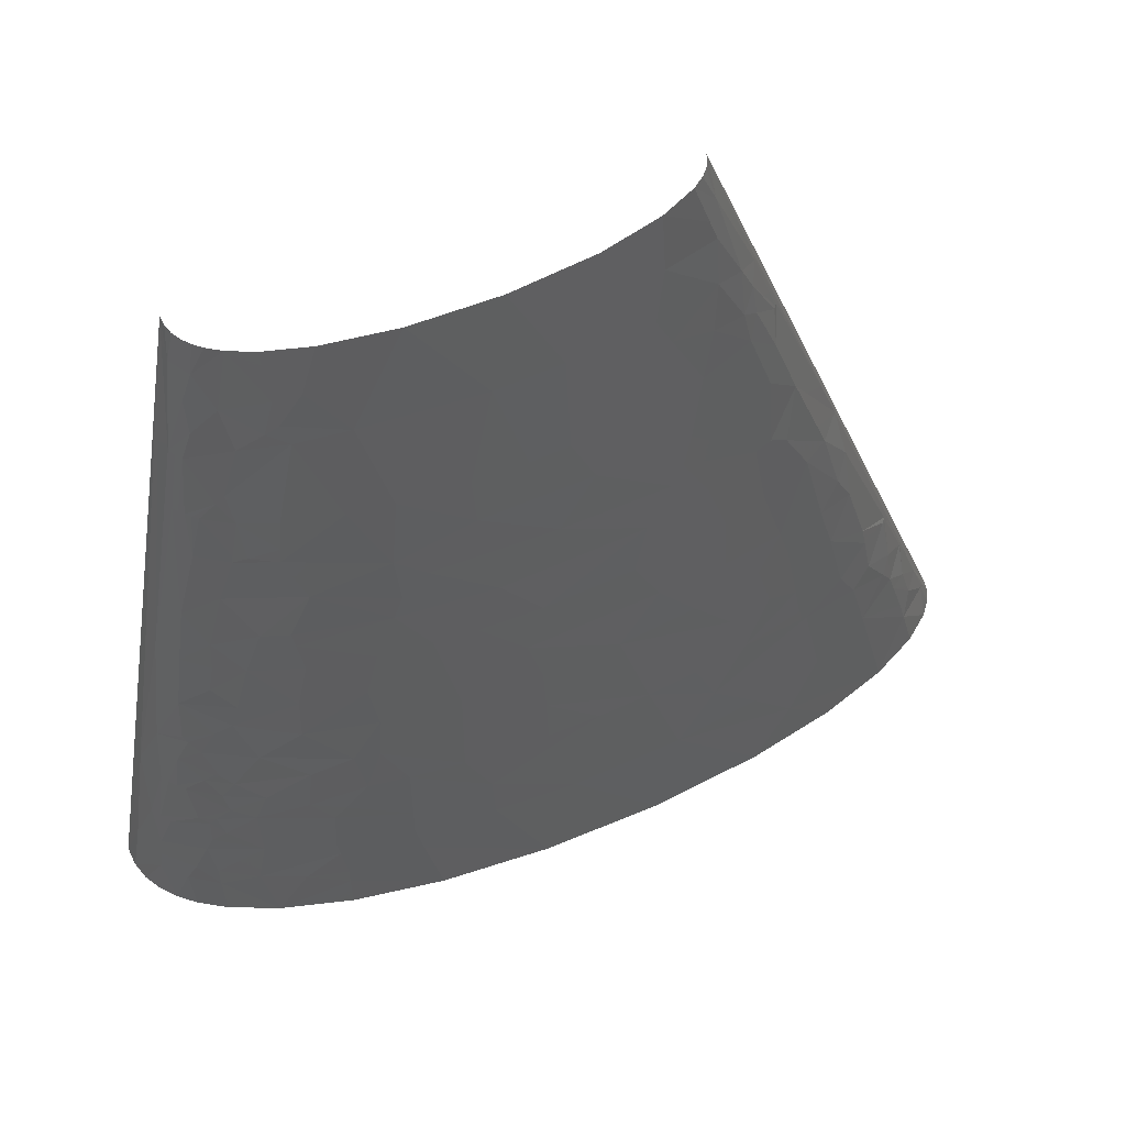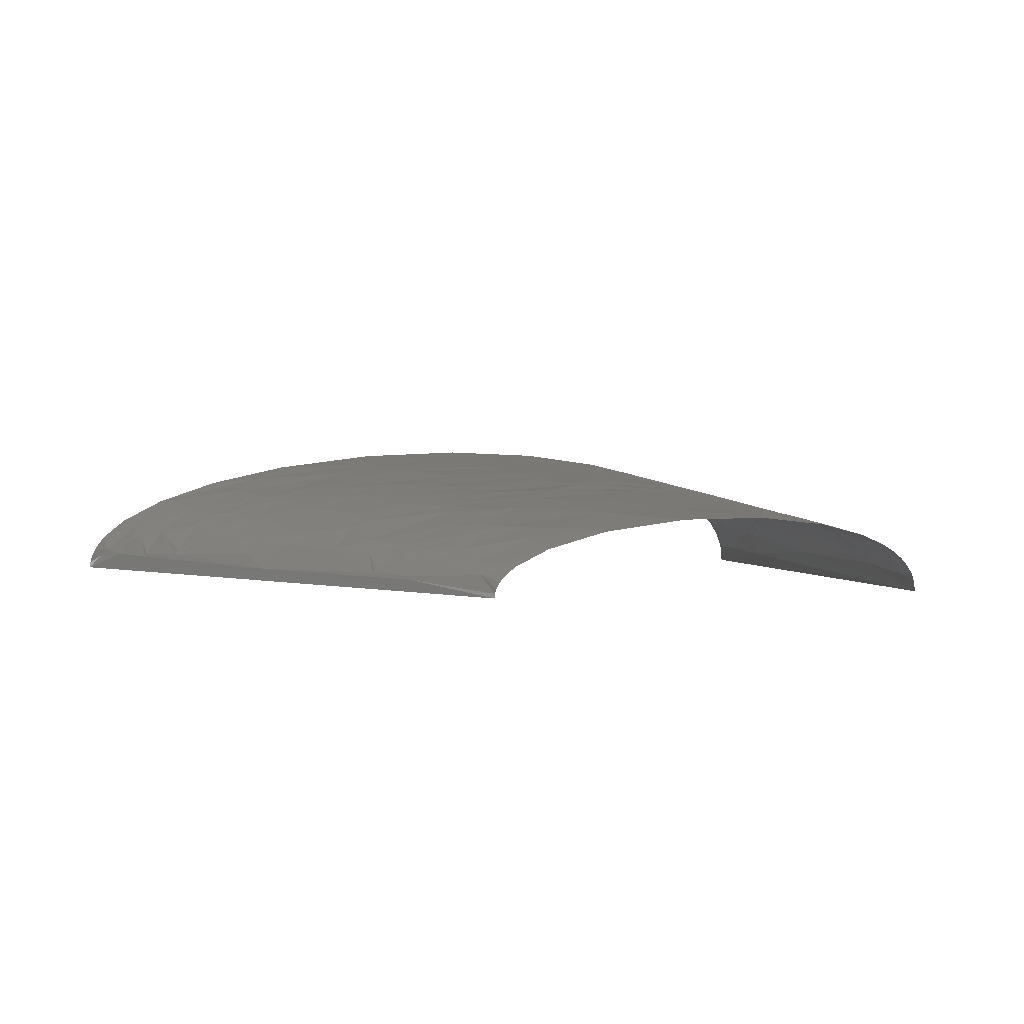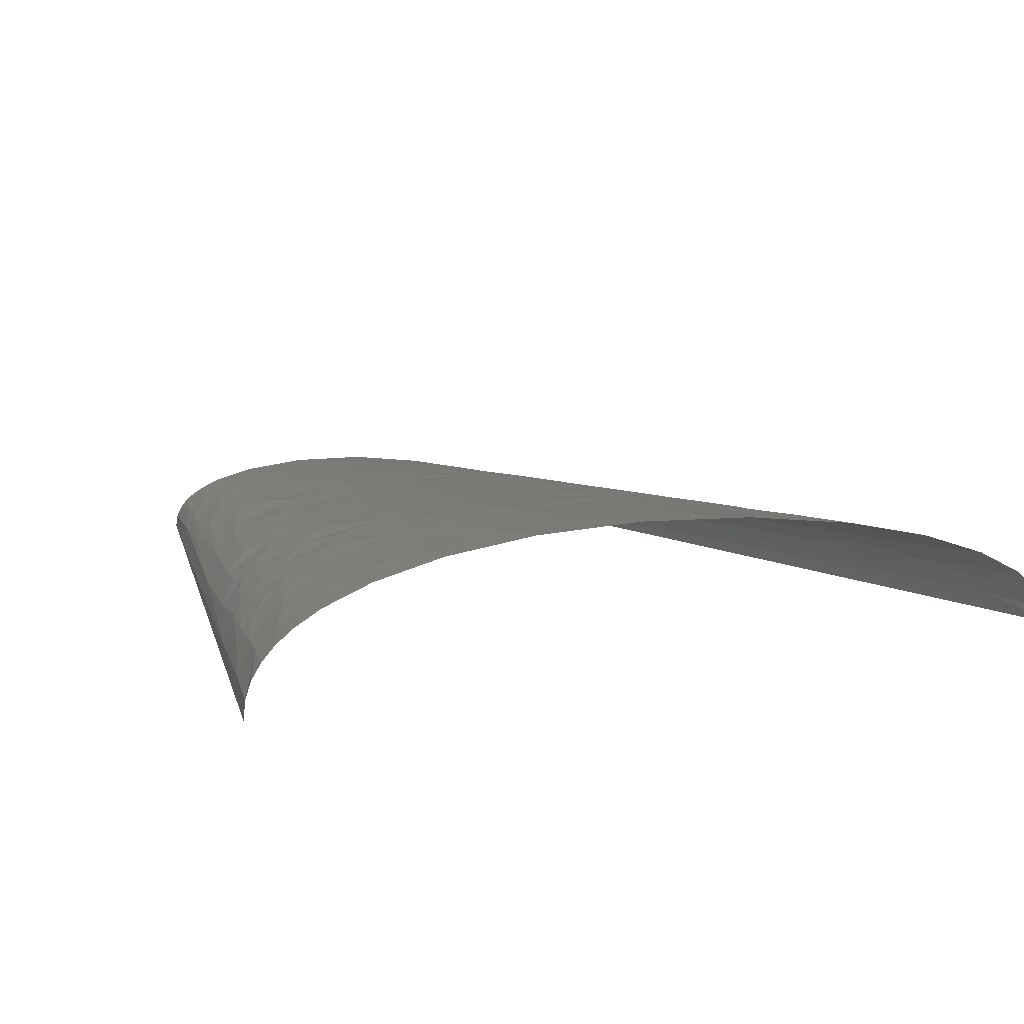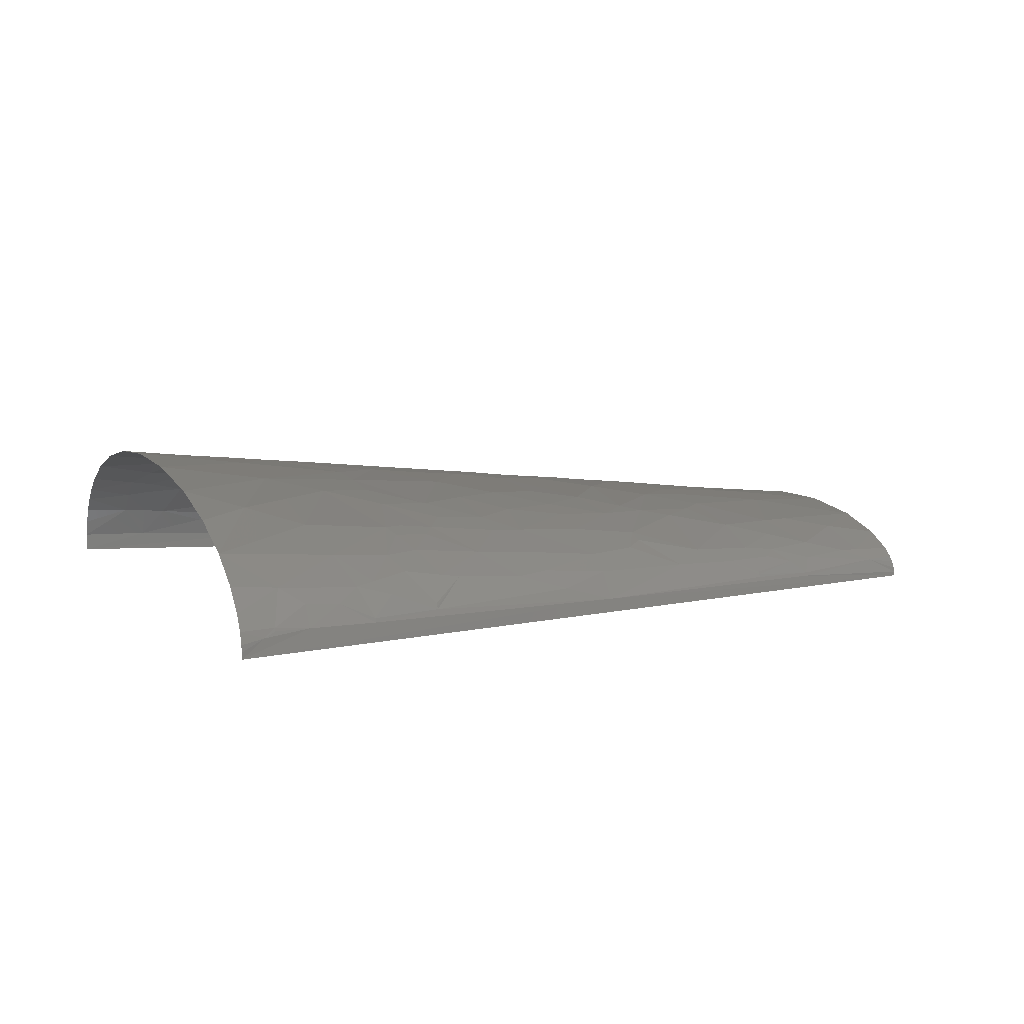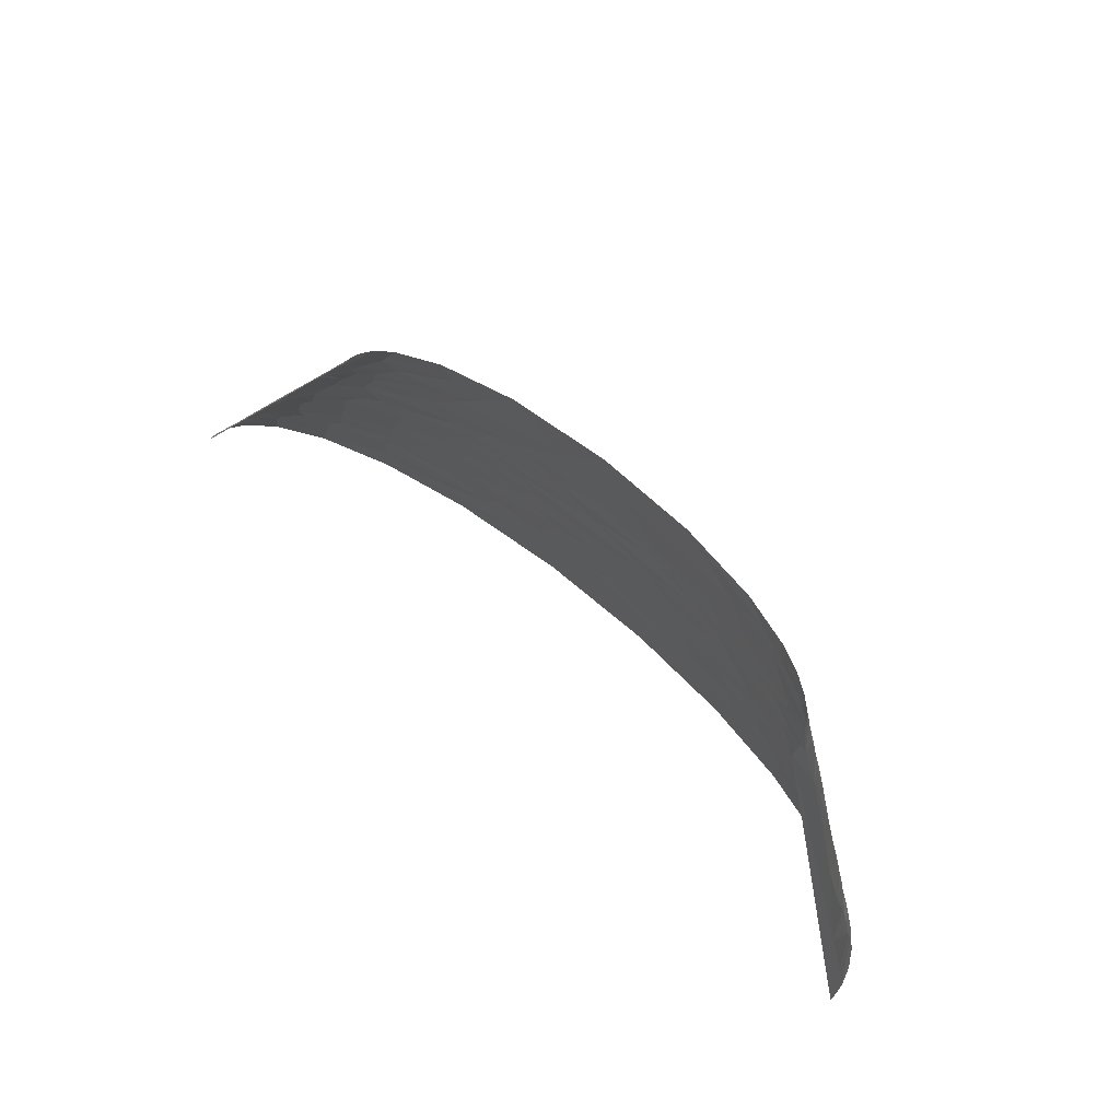
<metadata>
{"format":"stl","ext":"stl","renderer":"f3d","projection":"perspective","resolution":1024,"background":"white","views":[{"elev":59.5,"azim":-20.8,"up":"+Y"},{"elev":0.8,"azim":162.9,"up":"+Z"},{"elev":11.8,"azim":-23.0,"up":"+Z"},{"elev":5.8,"azim":69.5,"up":"+Z"},{"elev":75.5,"azim":-137.6,"up":"+Y"}]}
</metadata>
<code>
# stl→obj: 268 verts, 494 faces
v -82.66 71.46 14.71
v -88.44 47.64 12.41
v -86.35 47.64 15.76
v -80.89 71.46 17
v -56.29 238.2 7.866
v -49.83 285.8 0
v -73.05 142.9 8.726
v -59.05 214.4 10.51
v -55.02 238.2 9.937
v -57.82 214.4 12.1
v -53.44 238.2 11.89
v -56.42 214.4 13.62
v 172 71.46 7.801
v 180.7 47.64 7.411
v 181.3 47.64 6.113
v 148.6 142.9 4.469
v 199.3 0 0
v 99.66 285.8 0
v 114.7 238.2 5.184
v 122.3 214.4 6.481
v 122.9 214.4 5.572
v 115.3 238.2 4.047
v 99.51 285.8 1.477
v -94.81 23.82 6.775
v -99.66 0 0
v -99.06 0 6.479
v -74.05 15.88 31
v -83.34 0 27.53
v -74.18 0 32.91
v -57.61 0 39.56
v -73.92 23.82 30.05
v -80.29 23.82 26.08
v -86.76 71.46 5.279
v -53.62 71.46 33.53
v -65.13 63.52 29.65
v -57.84 59.55 33.25
v 45.99 35.73 47.57
v 34.52 0 51.03
v 75.02 0 49.15
v -67.86 142.9 16.19
v -71.54 119.1 17.18
v 83.97 35.73 44.66
v 114.5 0 43.92
v 55.52 71.46 43.78
v 73.27 71.46 42.26
v -64.04 166.7 15.34
v 180.9 15.88 18.8
v 168.6 0 28.77
v 184.7 0 20.33
v 193.3 0 13.12
v 159.5 39.7 25.63
v 139.5 35.73 33.62
v 179 23.82 18.05
v 184.2 23.82 13.71
v -48.16 222.3 18.59
v -53.13 214.4 16.45
v -44.13 214.4 21.63
v -54.86 214.4 15.07
v -45.53 226.3 19.52
v -32.9 214.4 25.67
v 162 63.52 19.43
v 148.7 71.46 24.68
v 154.8 59.55 24.12
v -40.16 246.1 19.73
v 122.3 119.1 26.98
v 133.1 142.9 18.46
v 115.7 142.9 25.6
v 114 107.2 31.07
v 125.5 107.2 27.67
v 101.1 142.9 29.73
v -9.596 250.1 27.06
v -15.3 214.4 29.42
v -1.277 214.4 31.04
v 20.42 214.4 31.9
v 28.57 250.1 28.51
v 34.34 285.8 24.83
v 6.816 285.8 25.32
v 37.65 214.4 31.39
v 50.11 250.1 26.83
v 50.39 214.4 30.39
v 67.82 214.4 28.09
v 61.91 285.8 21.06
v 128.9 178.6 12.62
v 141.3 142.9 13.19
v 111 214.4 15.32
v 93.5 214.4 22.26
v 118.4 190.6 16.36
v 113.6 222.3 11.91
v 108.8 226.3 14
v 97.36 269.9 10.79
v 92.38 285.8 10.13
v 81.37 285.8 15.57
v -91.01 15.88 17.49
v -97.02 0 12.46
v -93.64 0 17.95
v -89.05 0 22.97
v -89.7 23.82 17.26
v -88.59 31.76 16.76
v -83.77 47.64 18.92
v -75.42 37.05 27.4
v -57.97 39.7 35.32
v -72.96 43.67 27.99
v -33.32 13.23 44.38
v -33.54 0 45.54
v -2.553 0 49.63
v -46.89 19.85 40.72
v -33.2 19.85 43.8
v -75.3 55.58 24.81
v -76.59 71.46 21.28
v -78.86 71.46 19.19
v -72.4 53.59 26.97
v -68.13 48.96 29.94
v -70.03 56.9 27.92
v -7.443 25.14 46.99
v -66.4 71.46 28.03
v -80.03 95.28 11.95
v -70.39 79.4 24.63
v -34.12 55.58 40.35
v -65.55 83.37 26.97
v -67.05 83.37 26.13
v -61.94 79.4 29.28
v -52.78 95.28 31.31
v -40.9 65.5 37.89
v -69.09 95.28 23.19
v -30.18 60.87 40.65
v -8.741 71.46 42.81
v -22.34 71.46 41.05
v -9.373 48.96 44.71
v -38.85 83.37 36.7
v 17.45 53.59 46.08
v 9.328 71.46 44.19
v 37.74 71.46 44.55
v -56.5 107.2 28.5
v -38.84 107.2 34.44
v -63.92 107.2 24.77
v -58.13 113.1 27.07
v -24.96 89.32 39.02
v -16.74 89.32 40.28
v -61.88 131 22.76
v -59.71 142.9 22.45
v -50.49 142.9 27.02
v -55.55 123.1 27.09
v 128.4 17.86 38.94
v 145.1 0 36.94
v 10.23 95.28 42.15
v -58.56 154.8 21.51
v -52.84 178.6 21.66
v 113.7 35.73 39.97
v 97.7 53.59 40.84
v 90.65 71.46 40.01
v 109.3 71.46 36.65
v -17.41 125.1 37.03
v 4.123 142.9 37.66
v -12.98 142.9 36.06
v -33.78 142.9 32.31
v 37.66 89.32 42.93
v 63.43 107.2 39.71
v -44.7 160.8 27.31
v 8.356 119.1 39.98
v 18.04 142.9 38.22
v -35.33 154.8 30.78
v -36.03 160.8 30.02
v -57.11 196.5 16.23
v 32.83 125.1 39.8
v 38.79 142.9 37.99
v 134.1 65.5 31.05
v -28.83 178.6 30.12
v 192.9 11.91 8.107
v 197.1 0 8.101
v 195.5 7.94 5.455
v 198.7 0 4.284
v 199.2 0 2.144
v 193.4 11.91 7.068
v 103.6 89.32 35.71
v 130.9 71.46 31.17
v 139.4 67.49 28.99
v 175.3 37.05 17.19
v -34.94 196.5 26.84
v 90.26 107.2 36.17
v 173.4 43.67 16.77
v 180.9 35.73 12.69
v 118.5 89.32 32.24
v 189.4 23.82 6.742
v -34.26 202.5 26.45
v 129.2 83.37 29.99
v 143.8 95.28 22.52
v 169.6 50.28 17.69
v 136 79.4 28.33
v 77.57 125.1 36.22
v 89.41 142.9 32.28
v 69.22 142.9 35.48
v 25.84 160.8 36.67
v 172.8 55.58 13.64
v 171.4 71.46 8.725
v 170.7 71.46 9.645
v -50.15 250.1 12.86
v -42.36 262 16.66
v -50.04 262 10.56
v 160.1 76.75 17.44
v 159 83.37 16.46
v 152.7 107.2 14.61
v -46.75 273.9 11.61
v -44.83 285.8 11.2
v -47 285.8 8.737
v -42.13 285.8 13.44
v -37.79 285.8 16.09
v 21.07 196.5 33.49
v 73.66 160.8 32.99
v 45.59 178.6 34.26
v -32.27 252.7 22.02
v 139.4 113.1 21.21
v -26.01 248.1 24.26
v -28.11 256.1 22.94
v -28.86 266 21.75
v -29.92 285.8 19.41
v 57.72 196.5 31.39
v -21.04 268 23.54
v -15.74 285.8 22.96
v 151.8 125.1 9.413
v 118.2 166.7 20.91
v 112.4 166.7 23.13
v 124.6 160.8 19.15
v 83.2 236.9 22.13
v 78.18 248.1 21.97
v 99.55 246.1 14.76
v 121.1 202.5 11.84
v 121.6 214.4 7.385
v 97.47 230.3 18.5
v 72.62 260.7 21.74
v 81.45 266 18.59
v 99.84 262 11.13
v 112.9 232.2 9.612
v 108.6 242.2 10.18
v 100.6 273.9 6.957
v 95.85 285.8 7.395
v 97.73 285.8 5.29
v 99.06 285.8 2.95
v -83.73 15.88 24.76
v -61.48 21.83 35.93
v -34.7 32.42 42.36
v -9.696 37.71 45.66
v -35.4 38.71 41.64
v -34.97 44.33 41.21
v -76.33 87.34 18.61
v -73.19 101.2 18.99
v -71.94 99.25 20.42
v 17.83 36.72 47.57
v -37.92 124.1 33.06
v -15.19 107.2 38.91
v 10.64 107.2 41.13
v 37.26 107.2 41.31
v -47.39 196.5 22.22
v -46.96 199.5 22.07
v -6.309 160.8 35.25
v -43.24 198.5 23.8
v -3.13 169.7 34.78
v 5.216 178.6 34.61
v -4.242 187.6 33.12
v 101.4 122.1 32.25
v -50.99 273.9 5.427
v -49.55 285.8 3.146
v -48.59 285.8 6.056
v 94.84 163.8 28.61
v 82.51 174.7 29.94
v 147.2 119.1 15.4
v 86.37 181.6 28.33
v 89.3 192.5 26.32
v 77.52 205.4 27.34
f 1 2 3
f 4 1 3
f 5 6 7
f 5 7 8
f 9 8 10
f 9 5 8
f 11 10 12
f 11 9 10
f 13 14 15
f 16 15 17
f 16 17 18
f 16 13 15
f 19 20 21
f 22 19 21
f 22 21 16
f 22 18 23
f 22 16 18
f 24 25 26
f 27 28 29
f 27 29 30
f 31 32 27
f 33 6 25
f 33 7 6
f 33 2 1
f 33 24 2
f 33 25 24
f 34 35 36
f 37 38 39
f 40 7 41
f 42 39 43
f 42 44 37
f 42 37 39
f 42 45 44
f 46 7 40
f 46 8 7
f 47 48 49
f 47 49 50
f 51 52 48
f 51 48 47
f 53 51 47
f 54 53 47
f 55 56 57
f 55 11 12
f 55 12 58
f 55 58 56
f 59 57 60
f 59 55 57
f 59 11 55
f 61 62 63
f 64 11 59
f 65 66 67
f 65 68 69
f 65 67 70
f 71 72 73
f 71 73 74
f 75 76 77
f 75 74 78
f 75 77 71
f 75 71 74
f 79 76 75
f 79 80 81
f 79 82 76
f 79 75 78
f 79 78 80
f 83 84 16
f 83 16 21
f 85 86 87
f 88 89 85
f 90 91 92
f 93 26 94
f 93 94 95
f 93 95 96
f 93 24 26
f 97 24 93
f 98 2 24
f 98 97 32
f 98 24 97
f 98 99 3
f 98 3 2
f 100 32 31
f 100 31 101
f 100 98 32
f 100 99 98
f 102 99 100
f 102 100 101
f 103 30 104
f 103 104 105
f 103 106 30
f 107 106 103
f 108 109 110
f 108 3 99
f 108 110 4
f 108 35 109
f 108 4 3
f 111 108 99
f 111 99 102
f 112 102 101
f 112 111 102
f 112 101 36
f 113 112 36
f 113 35 108
f 113 108 111
f 113 111 112
f 113 36 35
f 114 107 103
f 114 105 38
f 114 103 105
f 115 109 35
f 115 35 34
f 116 7 33
f 116 41 7
f 116 33 1
f 117 109 115
f 117 110 109
f 118 36 101
f 119 120 117
f 121 115 34
f 121 119 117
f 121 122 119
f 121 117 115
f 123 36 118
f 123 34 36
f 124 120 119
f 124 119 122
f 125 126 127
f 125 123 118
f 125 127 123
f 128 125 118
f 128 126 125
f 129 121 34
f 129 122 121
f 129 123 127
f 129 34 123
f 130 37 44
f 130 131 126
f 130 44 132
f 130 126 128
f 130 132 131
f 133 124 122
f 133 122 134
f 133 135 124
f 136 41 135
f 136 135 133
f 136 133 134
f 137 129 127
f 137 122 129
f 137 134 122
f 138 126 131
f 138 127 126
f 138 137 127
f 139 40 41
f 139 140 40
f 139 141 140
f 142 139 41
f 142 41 136
f 142 141 139
f 143 43 144
f 143 144 48
f 143 42 43
f 143 48 52
f 145 138 131
f 146 46 40
f 146 40 140
f 146 140 141
f 146 147 46
f 148 42 143
f 148 143 52
f 149 150 45
f 149 151 150
f 149 45 42
f 149 42 148
f 149 148 52
f 152 153 154
f 152 154 155
f 156 45 157
f 156 132 44
f 156 131 132
f 156 145 131
f 156 44 45
f 158 146 141
f 158 147 146
f 159 160 153
f 159 153 152
f 161 158 141
f 161 155 154
f 161 141 155
f 162 158 161
f 163 58 12
f 163 56 58
f 163 10 8
f 163 12 10
f 163 46 147
f 163 8 46
f 164 165 160
f 164 160 159
f 166 149 52
f 166 51 63
f 166 52 51
f 166 151 149
f 167 147 158
f 167 158 162
f 168 54 47
f 168 50 169
f 168 47 50
f 170 169 171
f 170 171 172
f 170 172 17
f 170 168 169
f 173 168 170
f 174 157 45
f 174 45 150
f 174 150 151
f 175 151 166
f 176 166 63
f 176 175 166
f 176 63 62
f 177 53 54
f 177 51 53
f 178 147 167
f 179 174 68
f 179 157 174
f 180 51 177
f 181 14 180
f 181 180 177
f 181 15 14
f 181 177 54
f 182 68 174
f 182 174 151
f 182 69 68
f 183 15 181
f 183 17 15
f 183 173 170
f 183 170 17
f 183 168 173
f 183 54 168
f 183 181 54
f 184 60 57
f 184 178 72
f 184 72 60
f 185 151 175
f 185 186 69
f 185 182 151
f 185 69 182
f 187 63 51
f 187 61 63
f 187 51 180
f 188 62 186
f 188 185 175
f 188 186 185
f 188 176 62
f 188 175 176
f 189 157 179
f 189 165 164
f 189 164 157
f 189 190 191
f 189 191 165
f 192 160 165
f 192 153 160
f 193 194 195
f 193 195 61
f 193 13 194
f 193 14 13
f 193 61 187
f 193 180 14
f 193 187 180
f 196 64 197
f 196 11 64
f 196 9 11
f 196 5 9
f 198 196 197
f 198 5 196
f 199 61 195
f 199 186 62
f 199 62 61
f 200 186 199
f 200 195 194
f 200 194 13
f 200 199 195
f 200 13 201
f 200 201 186
f 202 203 204
f 202 205 203
f 202 206 205
f 202 197 206
f 202 198 197
f 207 74 73
f 207 78 74
f 208 209 192
f 208 192 165
f 208 191 190
f 208 165 191
f 210 197 64
f 211 69 186
f 211 65 69
f 211 186 201
f 211 66 65
f 212 210 64
f 212 72 71
f 212 60 72
f 212 59 60
f 212 64 59
f 213 212 71
f 213 210 212
f 214 197 210
f 214 210 213
f 214 215 206
f 214 206 197
f 216 78 207
f 216 81 80
f 216 80 78
f 216 207 209
f 217 214 213
f 217 215 214
f 217 218 215
f 217 77 218
f 217 213 71
f 217 71 77
f 219 13 16
f 219 16 84
f 219 201 13
f 220 87 221
f 220 83 87
f 222 83 220
f 222 84 83
f 222 67 66
f 222 221 67
f 222 66 84
f 222 220 221
f 223 81 86
f 223 79 81
f 224 223 225
f 224 79 223
f 226 20 227
f 226 21 20
f 226 85 87
f 226 87 83
f 226 83 21
f 226 227 88
f 226 88 85
f 228 86 85
f 228 225 223
f 228 85 89
f 228 223 86
f 228 89 225
f 229 79 224
f 229 82 79
f 230 90 92
f 230 92 82
f 230 224 225
f 230 82 229
f 230 229 224
f 230 231 90
f 230 225 231
f 232 227 20
f 232 20 19
f 232 88 227
f 232 89 88
f 233 89 232
f 233 232 19
f 233 225 89
f 233 231 225
f 234 235 91
f 234 236 235
f 234 19 22
f 234 237 236
f 234 23 237
f 234 22 23
f 234 233 19
f 234 90 231
f 234 231 233
f 234 91 90
f 238 96 28
f 238 27 32
f 238 32 97
f 238 28 27
f 238 97 93
f 238 93 96
f 239 31 27
f 239 30 106
f 239 101 31
f 239 27 30
f 240 106 107
f 240 107 114
f 240 114 241
f 240 239 106
f 240 101 239
f 242 240 241
f 242 101 240
f 243 118 101
f 243 241 128
f 243 128 118
f 243 101 242
f 243 242 241
f 244 116 1
f 244 110 117
f 244 117 120
f 244 1 4
f 244 120 124
f 244 4 110
f 245 41 116
f 245 135 41
f 246 245 116
f 246 116 244
f 246 124 135
f 246 244 124
f 246 135 245
f 247 241 114
f 247 128 241
f 247 38 37
f 247 114 38
f 247 37 130
f 247 130 128
f 248 136 134
f 248 142 136
f 248 134 152
f 248 152 155
f 248 141 142
f 248 155 141
f 249 159 152
f 249 134 137
f 249 250 159
f 249 145 250
f 249 137 138
f 249 152 134
f 249 138 145
f 251 159 250
f 251 250 145
f 251 157 164
f 251 156 157
f 251 164 159
f 251 145 156
f 252 147 178
f 252 163 147
f 253 163 252
f 253 57 56
f 253 56 163
f 254 154 153
f 254 153 192
f 254 162 161
f 254 167 162
f 254 161 154
f 255 252 178
f 255 57 253
f 255 184 57
f 255 178 184
f 255 253 252
f 256 167 254
f 256 254 192
f 257 192 209
f 257 256 192
f 257 209 207
f 258 257 207
f 258 73 72
f 258 207 73
f 258 167 256
f 258 256 257
f 258 72 178
f 258 178 167
f 259 65 70
f 259 189 179
f 259 68 65
f 259 179 68
f 259 190 189
f 259 70 190
f 260 198 202
f 260 261 6
f 260 262 261
f 260 204 262
f 260 6 5
f 260 202 204
f 260 5 198
f 263 208 190
f 263 67 221
f 263 70 67
f 263 190 70
f 264 216 209
f 264 208 263
f 264 209 208
f 265 66 211
f 265 219 84
f 265 201 219
f 265 84 66
f 265 211 201
f 266 263 221
f 266 264 263
f 266 216 264
f 267 87 86
f 267 221 87
f 267 266 221
f 268 81 216
f 268 86 81
f 268 216 266
f 268 267 86
f 268 266 267

</code>
